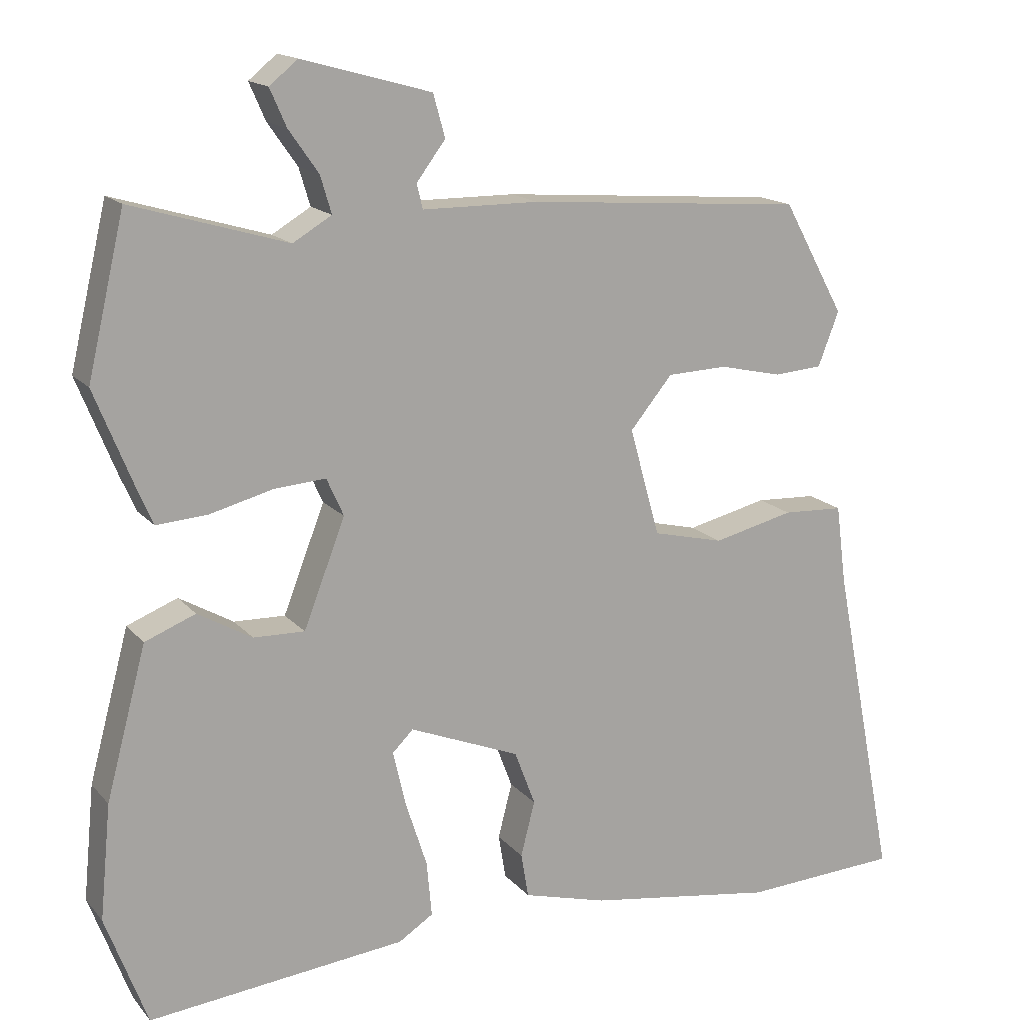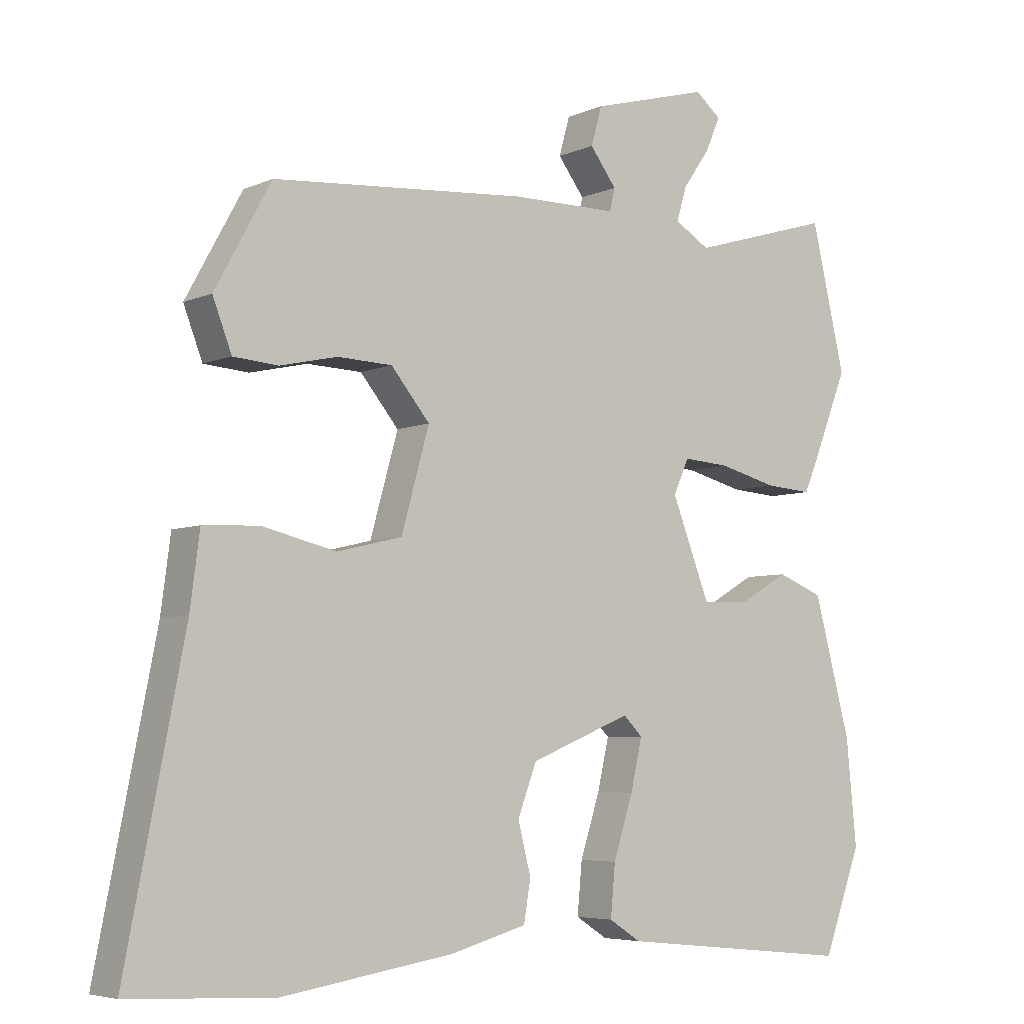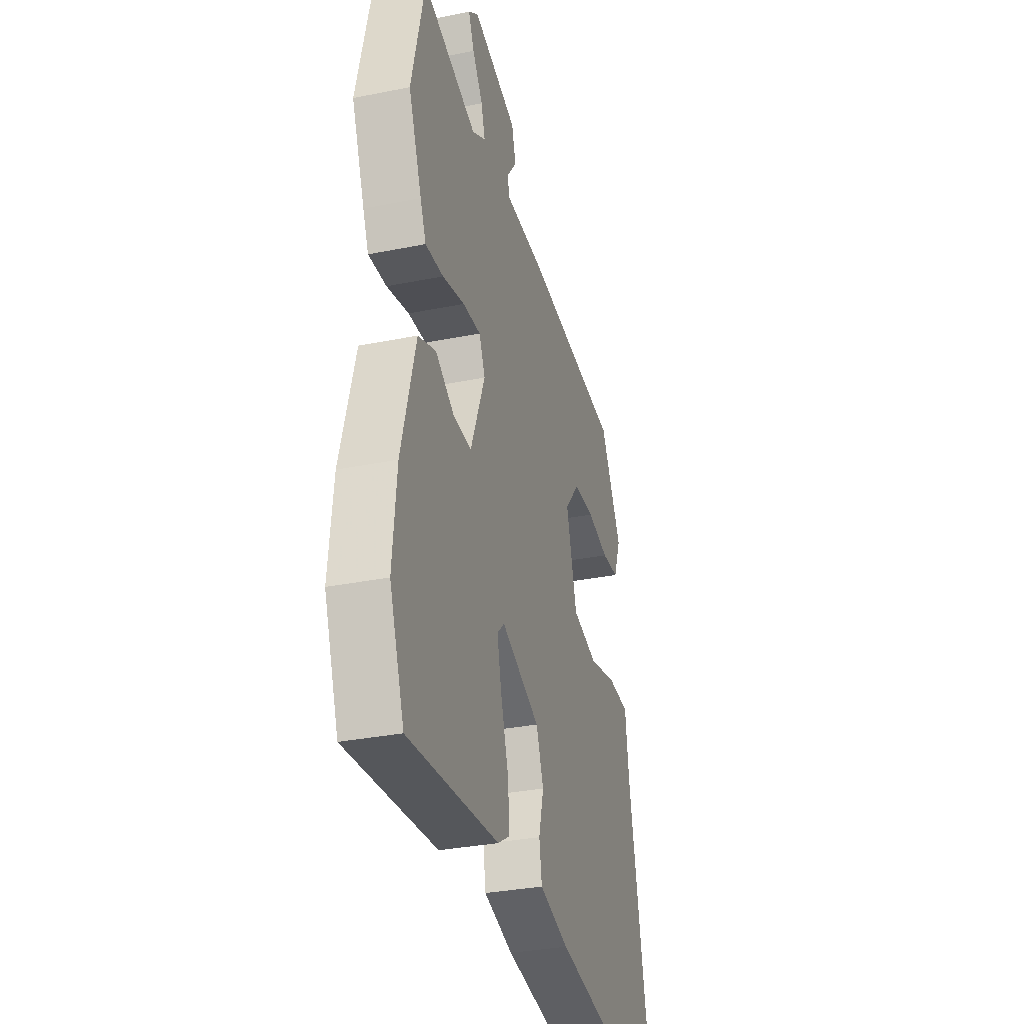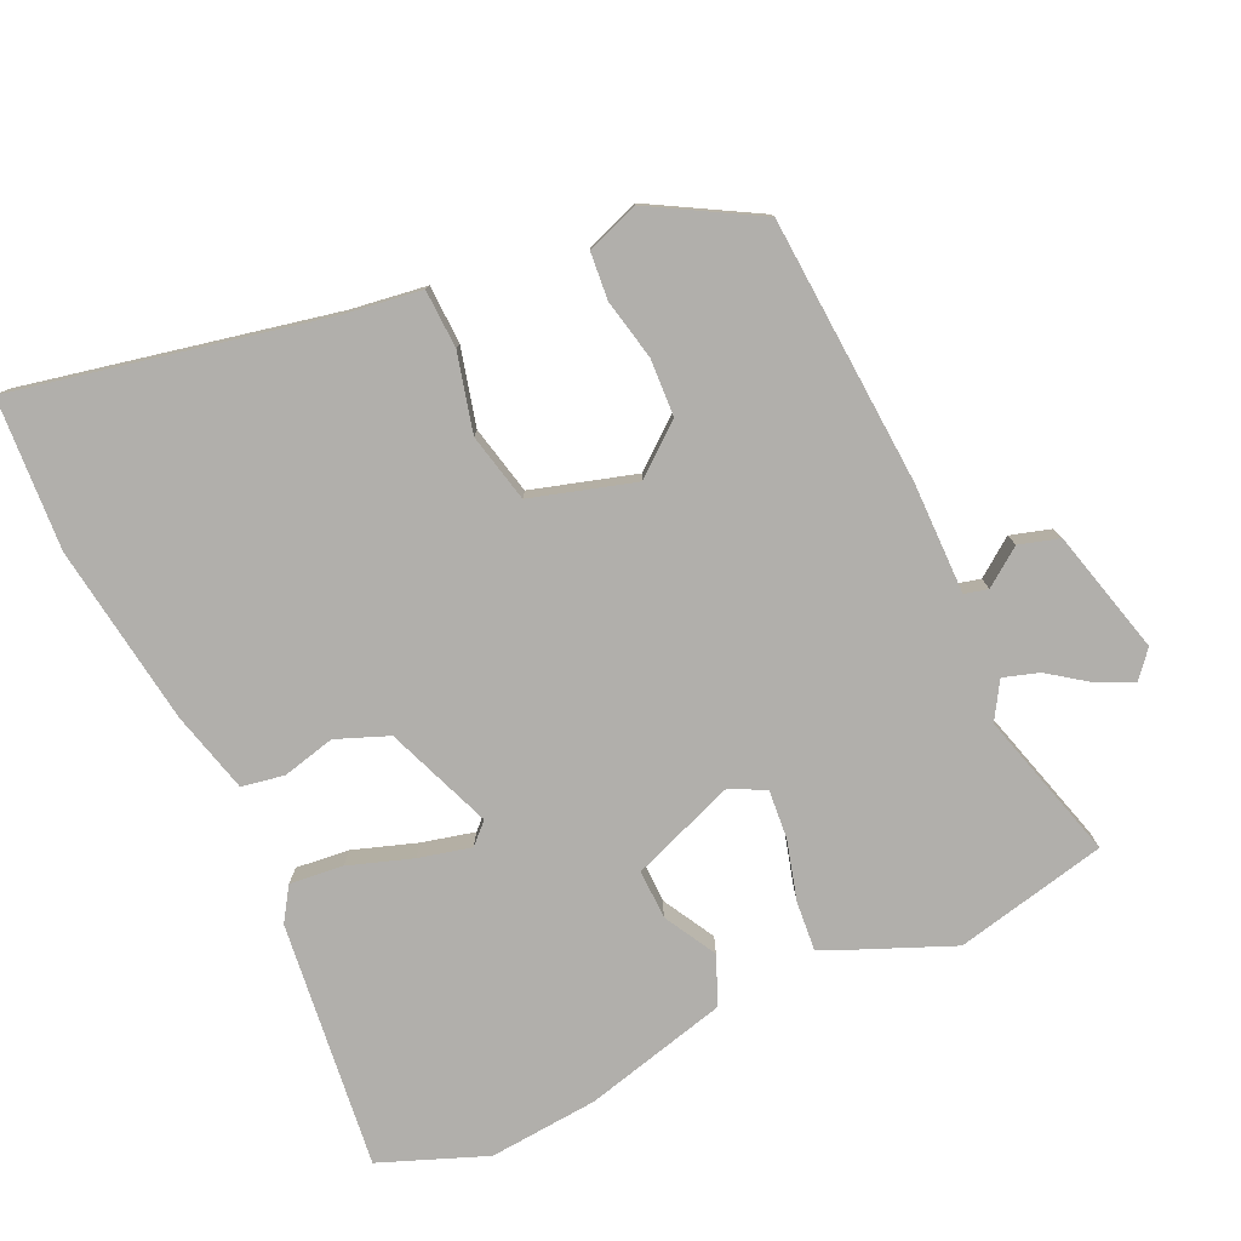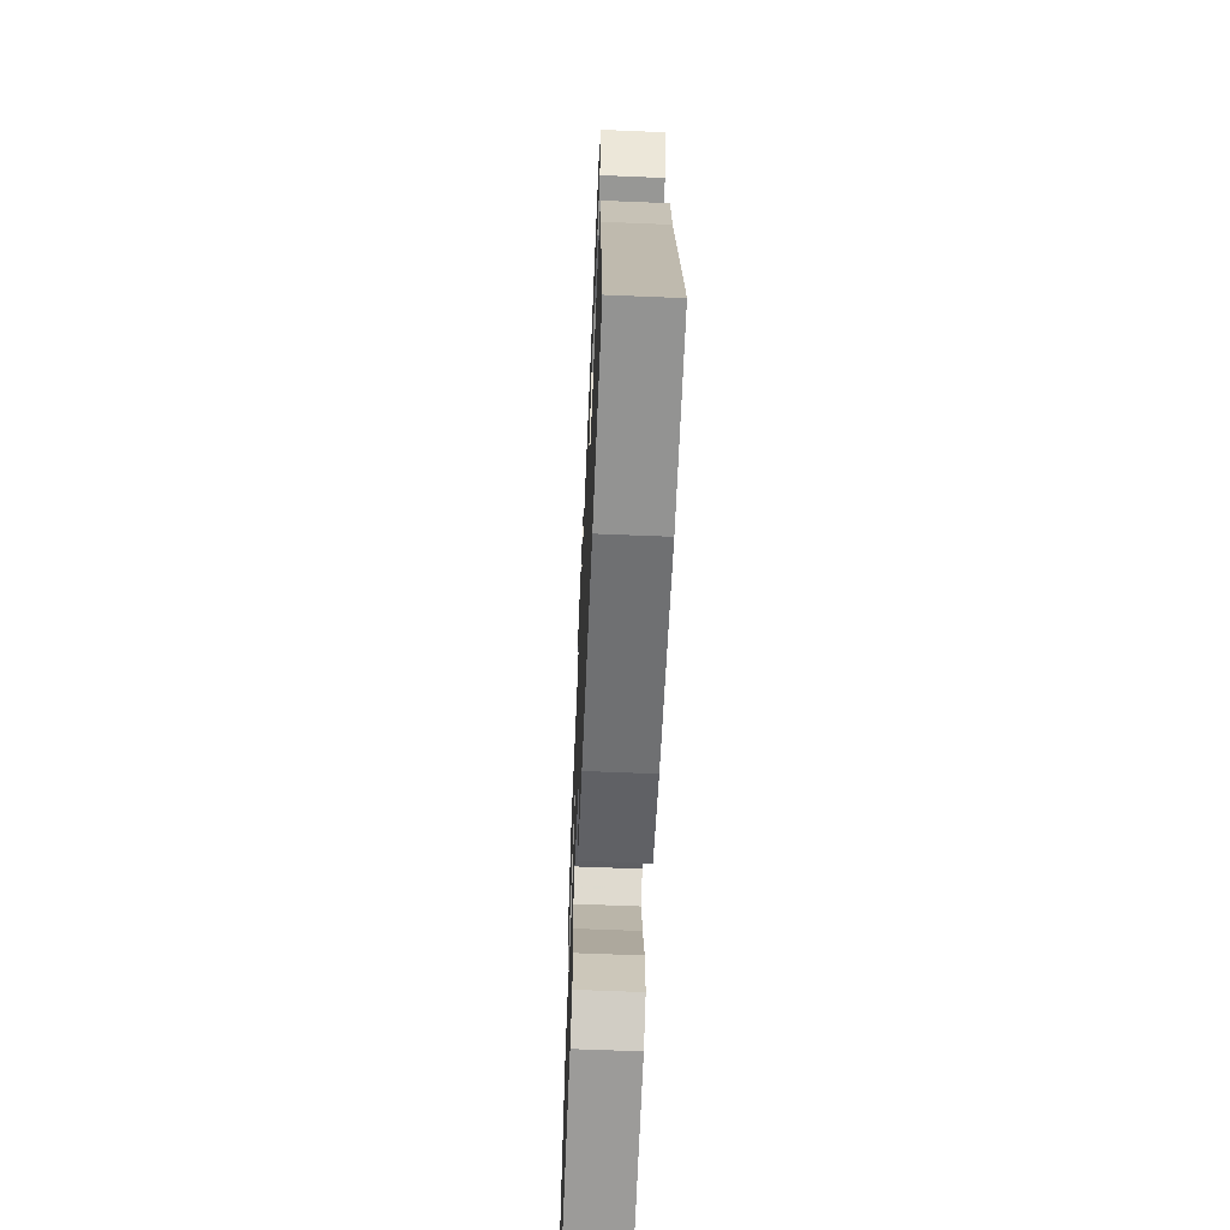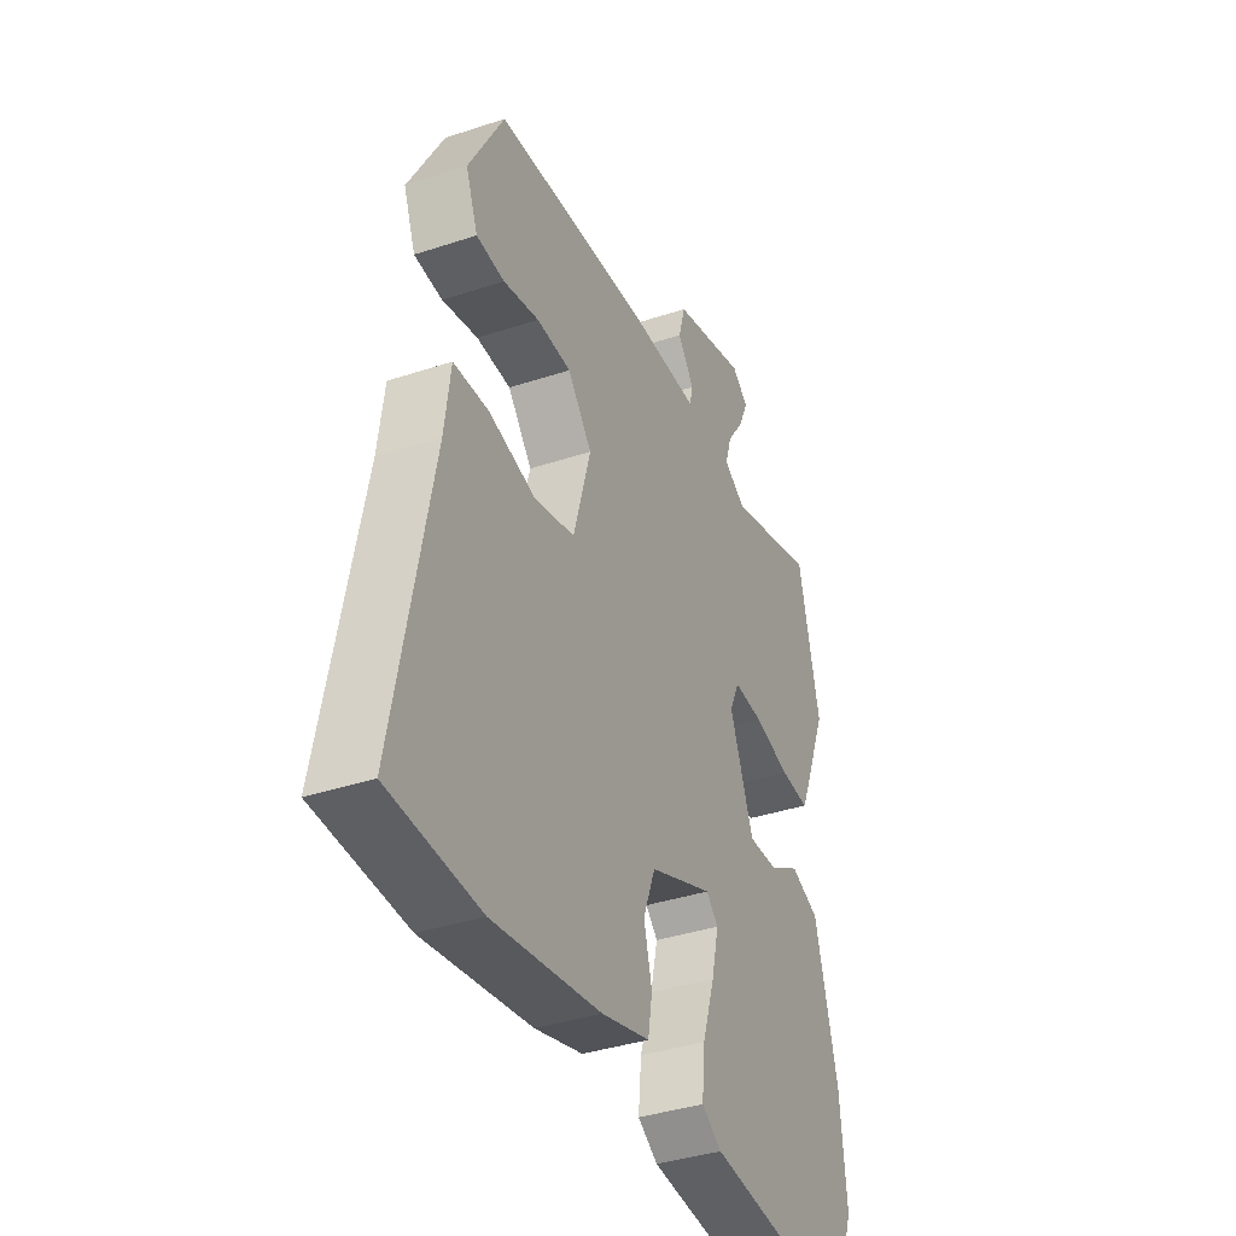
<metadata>
{"format":"obj","ext":"obj","renderer":"f3d","projection":"perspective","resolution":1024,"background":"white","views":[{"elev":15.9,"azim":153.9,"up":"+Z"},{"elev":-5.5,"azim":-37.0,"up":"+Z"},{"elev":-32.7,"azim":105.6,"up":"+Z"},{"elev":-78.3,"azim":-65.9,"up":"+Y"},{"elev":-63.7,"azim":-92.4,"up":"+Z"},{"elev":-37.6,"azim":-67.0,"up":"+Z"}]}
</metadata>
<code>
v -0.404 0.07 -0.505
v -0.616 0.07 -0.494
v -0.53 0.07 -0.056
v -0.516 0.07 0.051
v -0.434 0.07 0.055
v -0.325 0.07 0.029
v -0.229 0.07 0.052
v -0.188 0.07 0.198
v -0.245 0.07 0.267
v -0.326 0.07 0.27
v -0.41 0.07 0.251
v -0.476 0.07 0.256
v -0.504 0.07 0.329
v -0.421 0.07 0.48
v -0.047 0.07 0.509
v 0.109 0.07 0.51
v 0.117 0.07 0.543
v 0.078 0.07 0.595
v 0.094 0.07 0.652
v 0.268 0.07 0.7
v 0.306 0.07 0.669
v 0.284 0.07 0.619
v 0.244 0.07 0.562
v 0.229 0.07 0.512
v 0.281 0.07 0.481
v 0.49 0.07 0.543
v 0.54 0.07 0.33
v 0.489 0.07 0.203
v 0.467 0.07 0.152
v 0.398 0.07 0.157
v 0.313 0.07 0.179
v 0.244 0.07 0.184
v 0.221 0.07 0.133
v 0.277 0.07 -0.011
v 0.346 0.07 -0.009
v 0.419 0.07 0.033
v 0.487 0.07 0.006
v 0.541 0.07 -0.196
v 0.556 0.07 -0.35
v 0.5 0.07 -0.5
v 0.153 0.07 -0.464
v 0.106 0.07 -0.434
v 0.113 0.07 -0.359
v 0.142 0.07 -0.269
v 0.159 0.07 -0.195
v 0.131 0.07 -0.167
v -0.018 0.07 -0.227
v -0.046 0.07 -0.301
v -0.027 0.07 -0.375
v -0.037 0.07 -0.435
v -0.15 0.07 -0.466
v -0.404 0 -0.505
v -0.616 0 -0.494
v -0.53 0 -0.056
v -0.516 0 0.051
v -0.434 0 0.055
v -0.325 0 0.029
v -0.229 0 0.052
v -0.188 0 0.198
v -0.245 0 0.267
v -0.326 0 0.27
v -0.41 0 0.251
v -0.476 0 0.256
v -0.504 0 0.329
v -0.421 0 0.48
v -0.047 0 0.509
v 0.109 0 0.51
v 0.117 0 0.543
v 0.078 0 0.595
v 0.094 0 0.652
v 0.268 0 0.7
v 0.306 0 0.669
v 0.284 0 0.619
v 0.244 0 0.562
v 0.229 0 0.512
v 0.281 0 0.481
v 0.49 0 0.543
v 0.54 0 0.33
v 0.489 0 0.203
v 0.467 0 0.152
v 0.398 0 0.157
v 0.313 0 0.179
v 0.244 0 0.184
v 0.221 0 0.133
v 0.277 0 -0.011
v 0.346 0 -0.009
v 0.419 0 0.033
v 0.487 0 0.006
v 0.541 0 -0.196
v 0.556 0 -0.35
v 0.5 0 -0.5
v 0.153 0 -0.464
v 0.106 0 -0.434
v 0.113 0 -0.359
v 0.142 0 -0.269
v 0.159 0 -0.195
v 0.131 0 -0.167
v -0.018 0 -0.227
v -0.046 0 -0.301
v -0.027 0 -0.375
v -0.037 0 -0.435
v -0.15 0 -0.466
f 1 2 3
f 51 1 3
f 50 51 3
f 49 50 3
f 48 49 3
f 4 5 6
f 3 4 6
f 48 3 6
f 47 48 6
f 46 47 6 7
f 42 43 44
f 41 42 44
f 40 41 44
f 39 40 44
f 38 39 44
f 37 38 44
f 36 37 44
f 35 36 44
f 34 35 44 45
f 33 34 45 46
f 29 30 31
f 28 29 31
f 27 28 31
f 26 27 31
f 25 26 31
f 24 25 31 32
f 21 22 23
f 20 21 23
f 19 20 23
f 18 19 23
f 17 18 23
f 16 17 23 24
f 14 15 16
f 13 14 16
f 12 13 16
f 11 12 16
f 10 11 16
f 9 10 16 24
f 24 32 33
f 9 24 33
f 8 9 33
f 7 8 33 46
f 54 53 52
f 54 52 102
f 54 102 101
f 54 101 100
f 54 100 99
f 57 56 55
f 57 55 54
f 57 54 99
f 57 99 98
f 58 57 98 97
f 95 94 93
f 95 93 92
f 95 92 91
f 95 91 90
f 95 90 89
f 95 89 88
f 95 88 87
f 95 87 86
f 96 95 86 85
f 97 96 85 84
f 82 81 80
f 82 80 79
f 82 79 78
f 82 78 77
f 82 77 76
f 83 82 76 75
f 74 73 72
f 74 72 71
f 74 71 70
f 74 70 69
f 74 69 68
f 75 74 68 67
f 67 66 65
f 67 65 64
f 67 64 63
f 67 63 62
f 67 62 61
f 75 67 61 60
f 84 83 75
f 84 75 60
f 84 60 59
f 97 84 59 58
f 1 52 53 2
f 2 53 54 3
f 3 54 55 4
f 4 55 56 5
f 5 56 57 6
f 6 57 58 7
f 7 58 59 8
f 8 59 60 9
f 9 60 61 10
f 10 61 62 11
f 11 62 63 12
f 12 63 64 13
f 13 64 65 14
f 14 65 66 15
f 15 66 67 16
f 16 67 68 17
f 17 68 69 18
f 18 69 70 19
f 19 70 71 20
f 20 71 72 21
f 21 72 73 22
f 22 73 74 23
f 23 74 75 24
f 24 75 76 25
f 25 76 77 26
f 26 77 78 27
f 27 78 79 28
f 28 79 80 29
f 29 80 81 30
f 30 81 82 31
f 31 82 83 32
f 32 83 84 33
f 33 84 85 34
f 34 85 86 35
f 35 86 87 36
f 36 87 88 37
f 37 88 89 38
f 38 89 90 39
f 39 90 91 40
f 40 91 92 41
f 41 92 93 42
f 42 93 94 43
f 43 94 95 44
f 44 95 96 45
f 45 96 97 46
f 46 97 98 47
f 47 98 99 48
f 48 99 100 49
f 49 100 101 50
f 50 101 102 51
f 51 102 52 1

</code>
